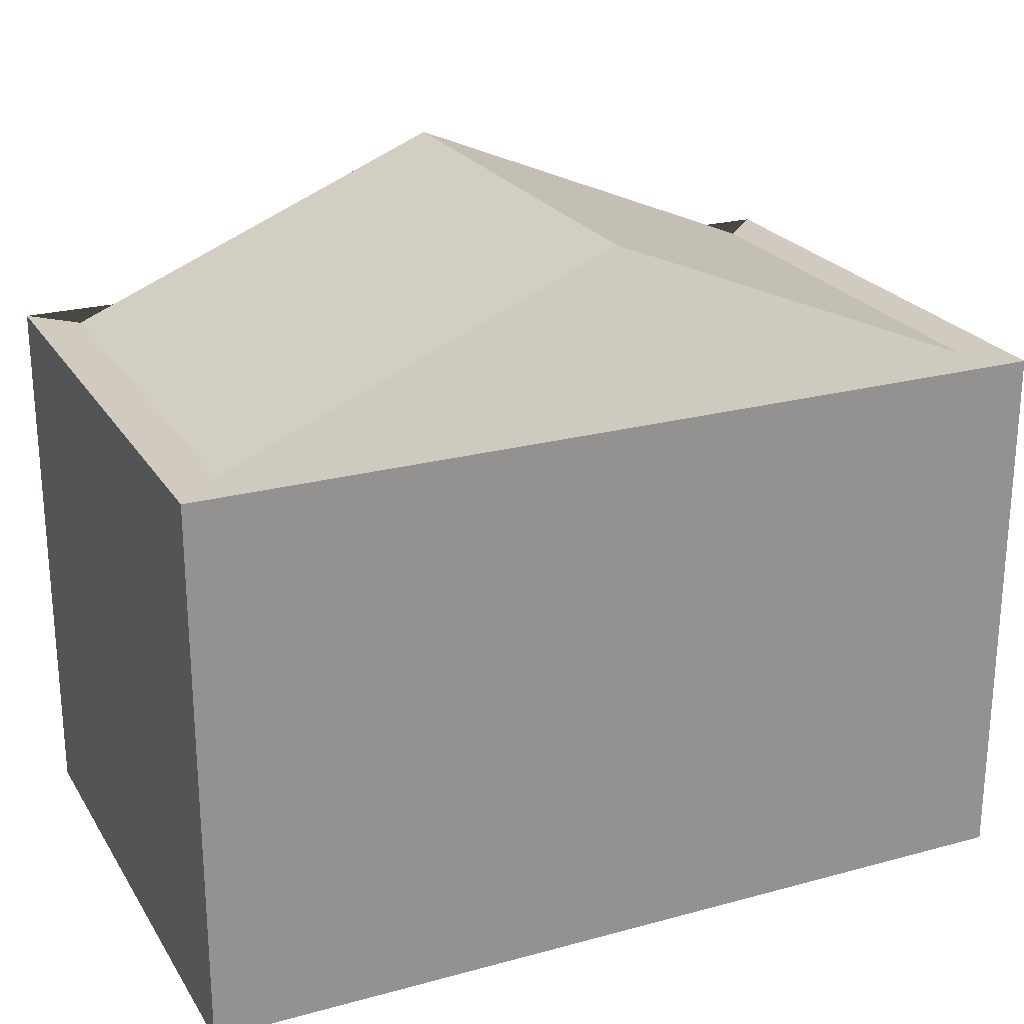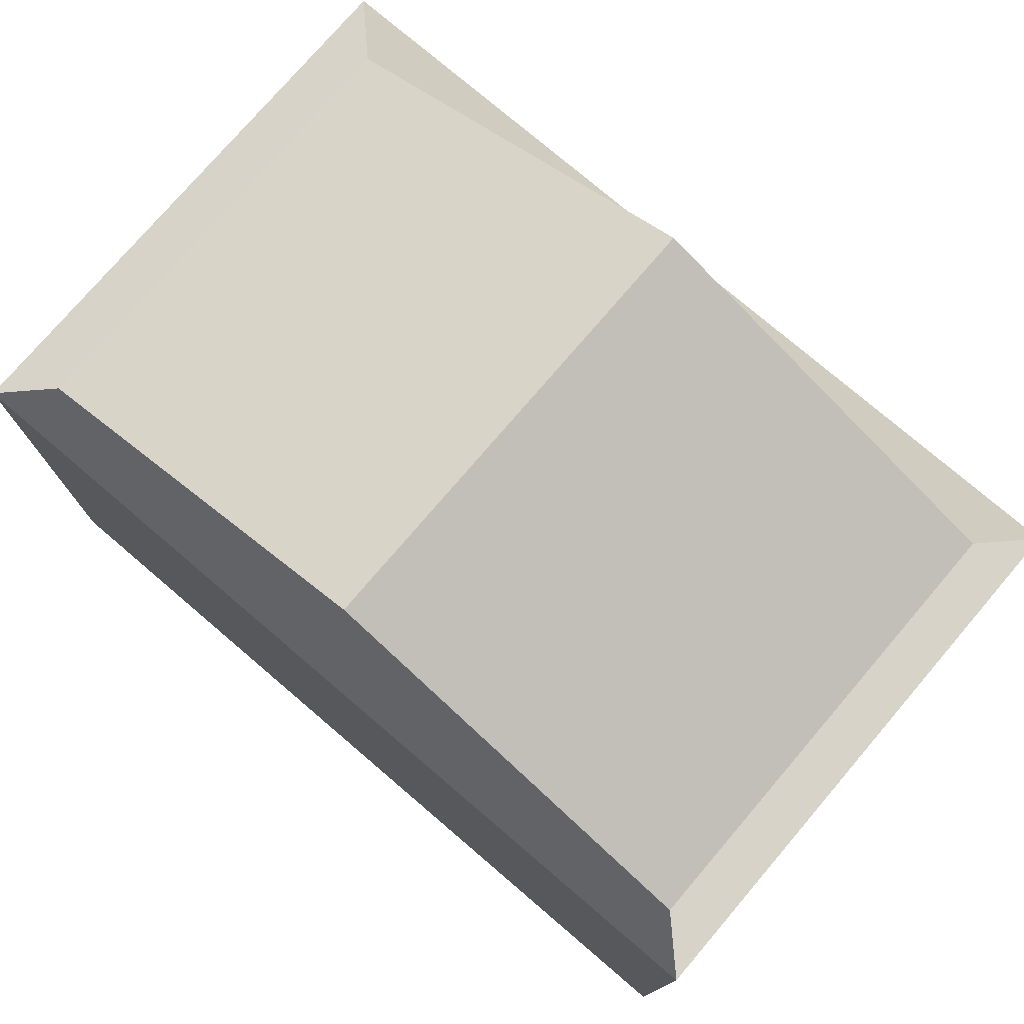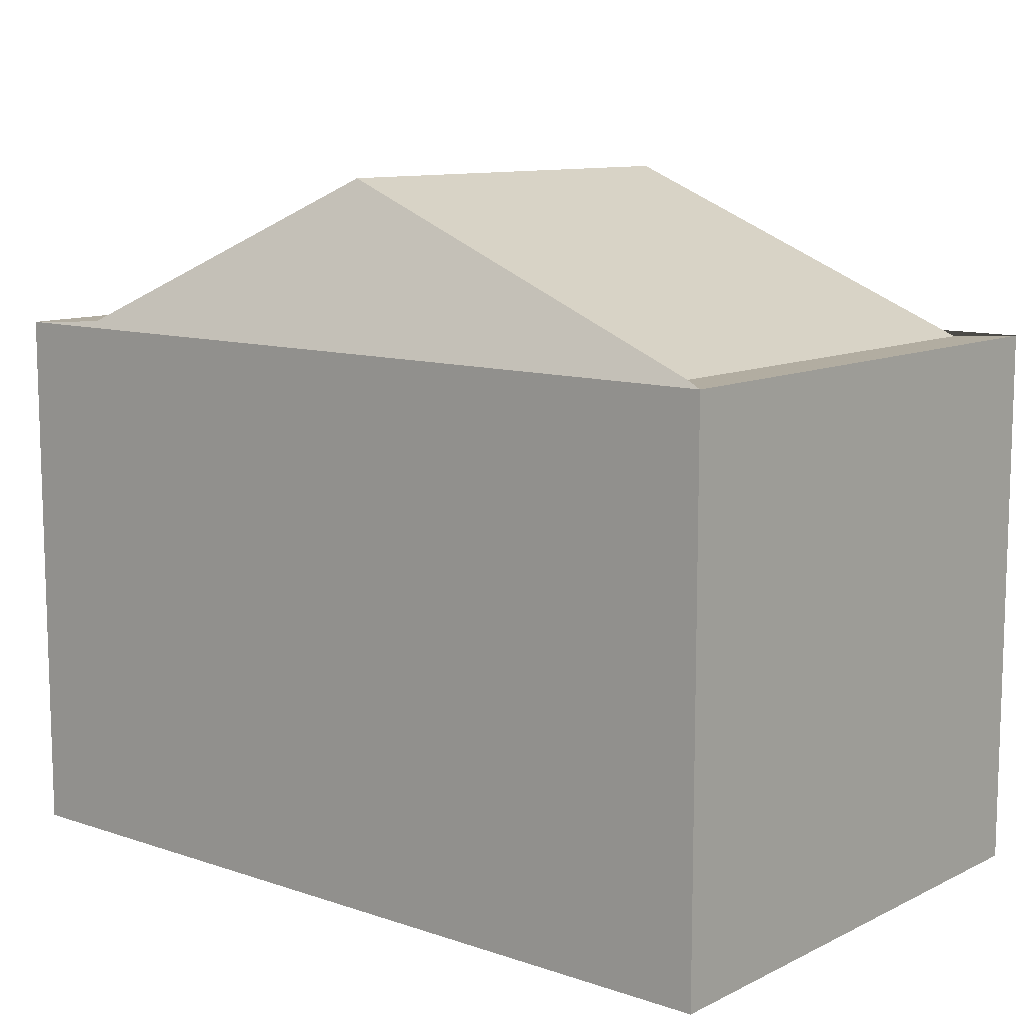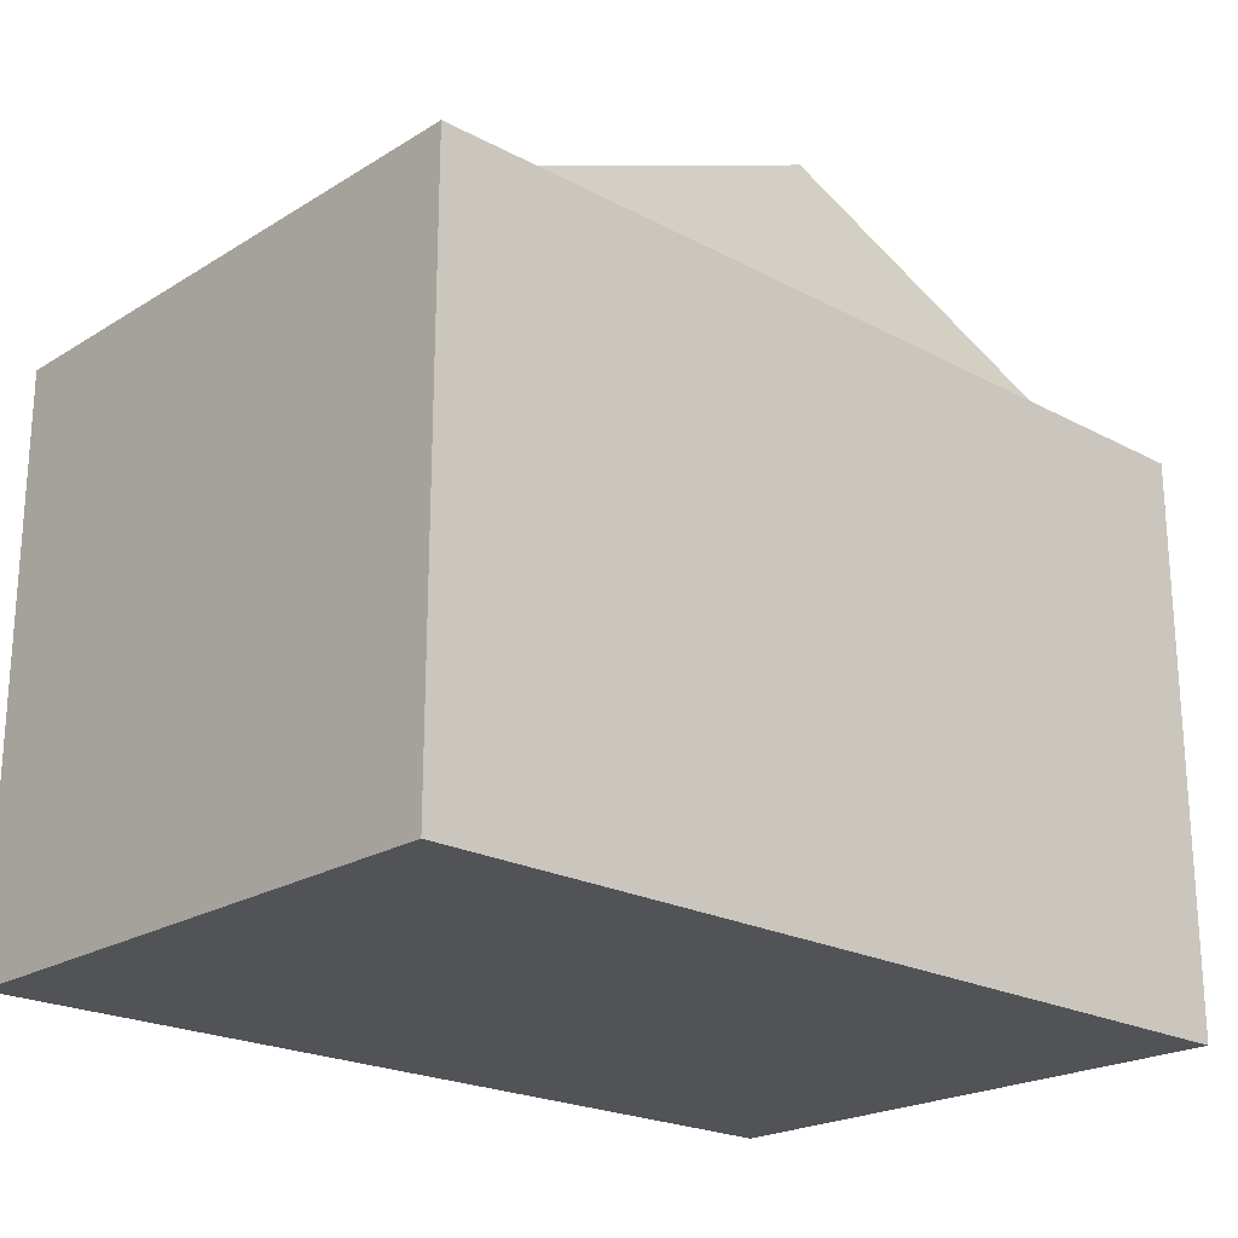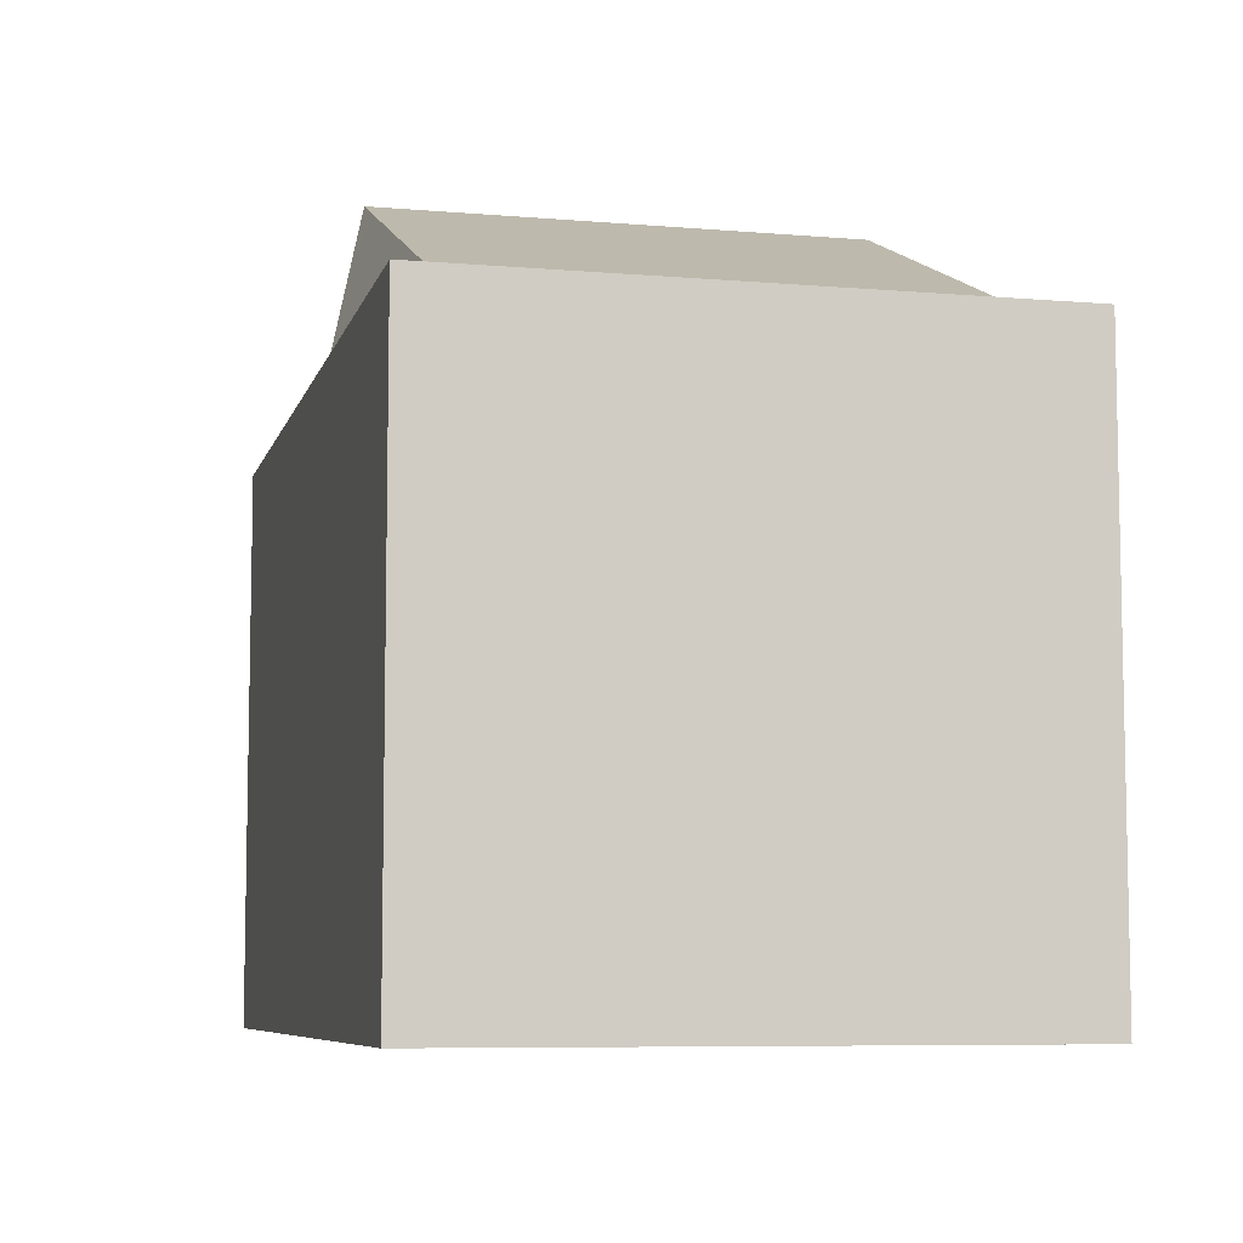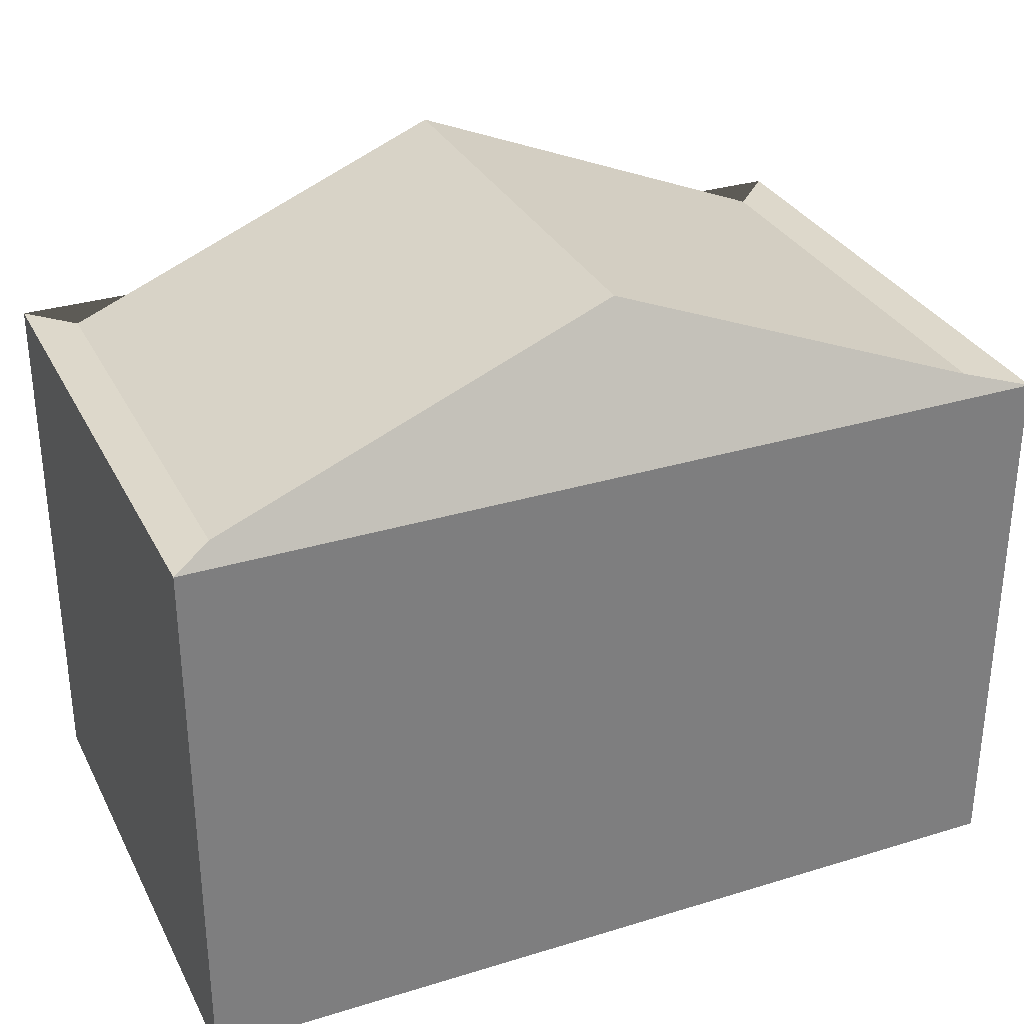
<metadata>
{"format":"obj","ext":"obj","renderer":"f3d","projection":"perspective","resolution":1024,"background":"white","views":[{"elev":23.5,"azim":-24.5,"up":"+Y"},{"elev":76.5,"azim":40.5,"up":"+Y"},{"elev":10.5,"azim":-140.0,"up":"+Y"},{"elev":-21.9,"azim":137.0,"up":"+Y"},{"elev":-7.4,"azim":-103.8,"up":"+Y"},{"elev":31.4,"azim":156.5,"up":"+Y"}]}
</metadata>
<code>
o Cube
v 1.415 2 -0.835
v 1.58 0 -1
v 1.415 2 0.835
v 1.58 0 1
v -1.415 2 -0.835
v -1.58 0 -1
v -1.415 2 0.835
v -1.58 0 1
v 1.58 2 1
v -1.58 2 1
v 1.58 2 -1
v -1.58 2 -1
v 0 2.588 0.835
v 1.415 2 0
v -1.415 2 0
v 0 2.588 -0.835
v 0 2.588 0
v 0 2.588 0
v 0 2.588 0
v 0 2.588 0
f 17 15 7 13
f 4 9 10 8
f 8 10 12 6
f 6 2 4 8
f 2 11 9 4
f 6 12 11 2
f 3 13 7 10 9
f 1 14 3 9 11
f 7 15 5 12 10
f 5 16 1 11 12
f 14 17 13 3
f 1 16 17 14
f 16 5 15 17
l 18 19

</code>
